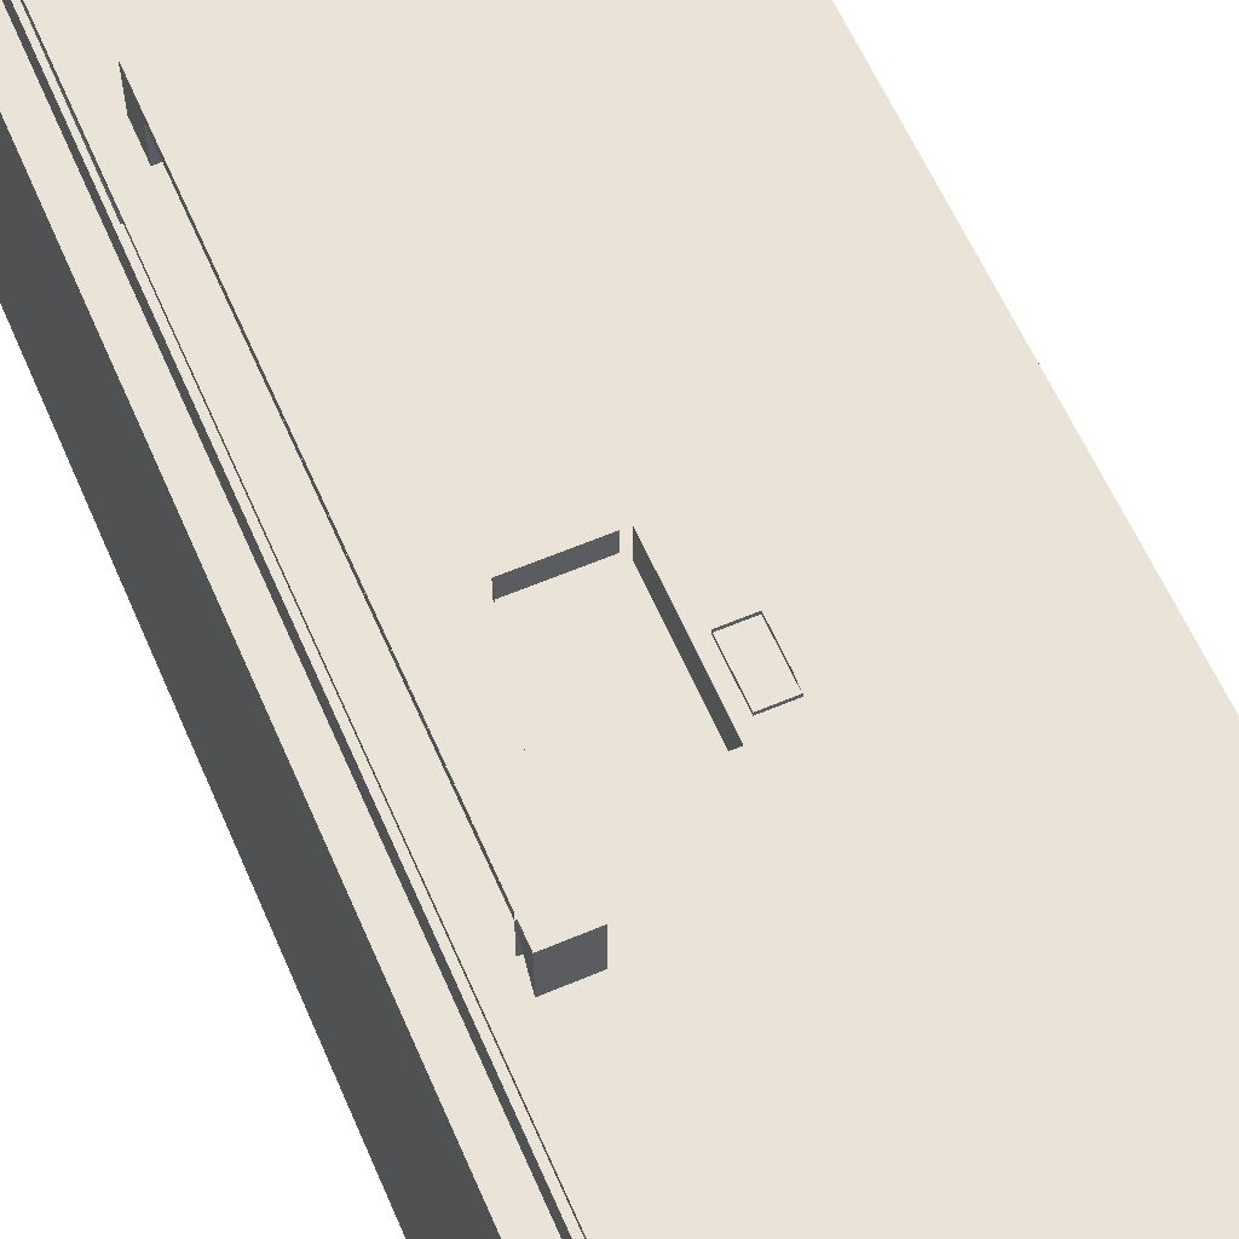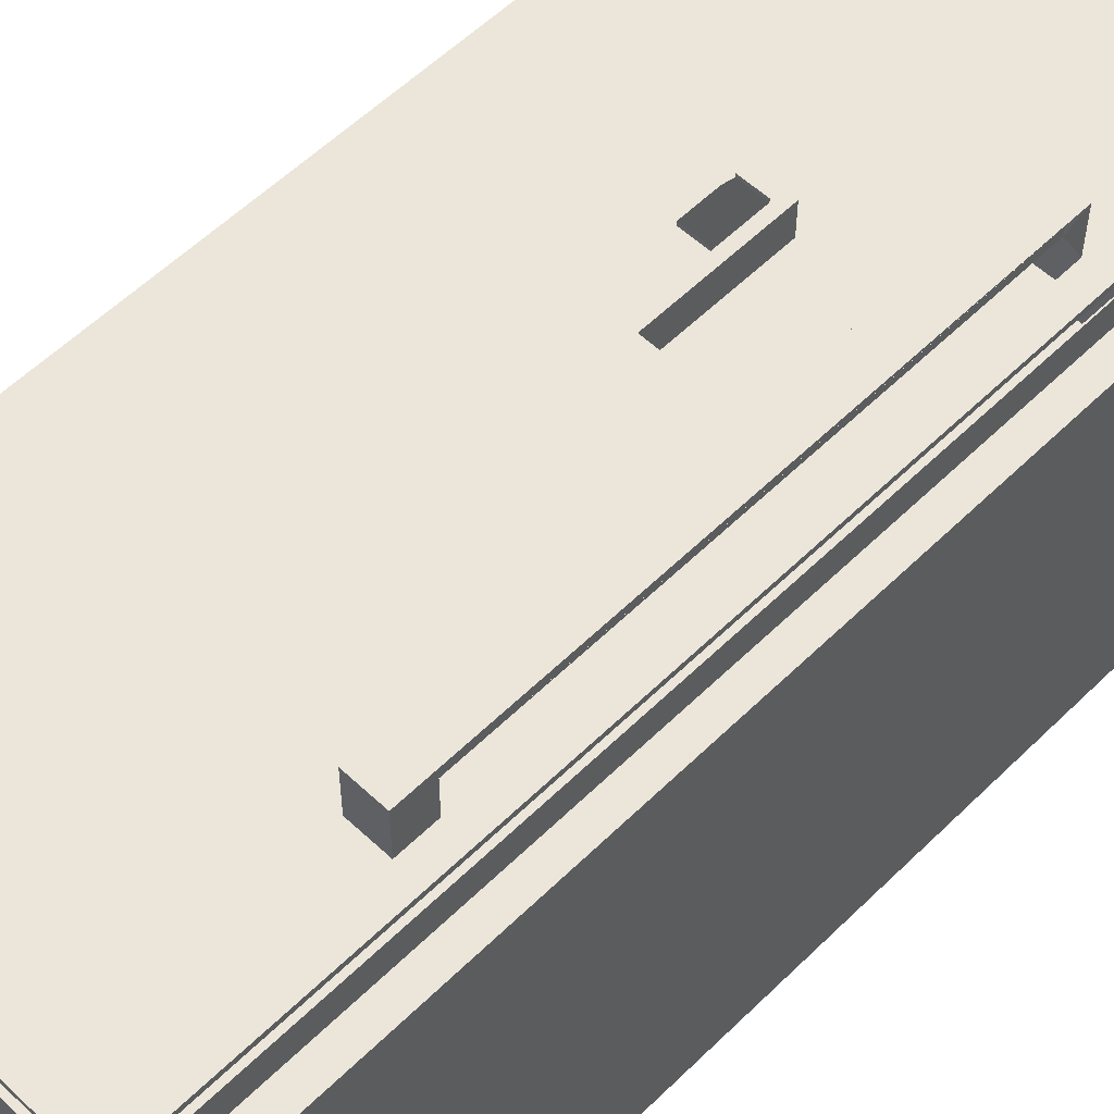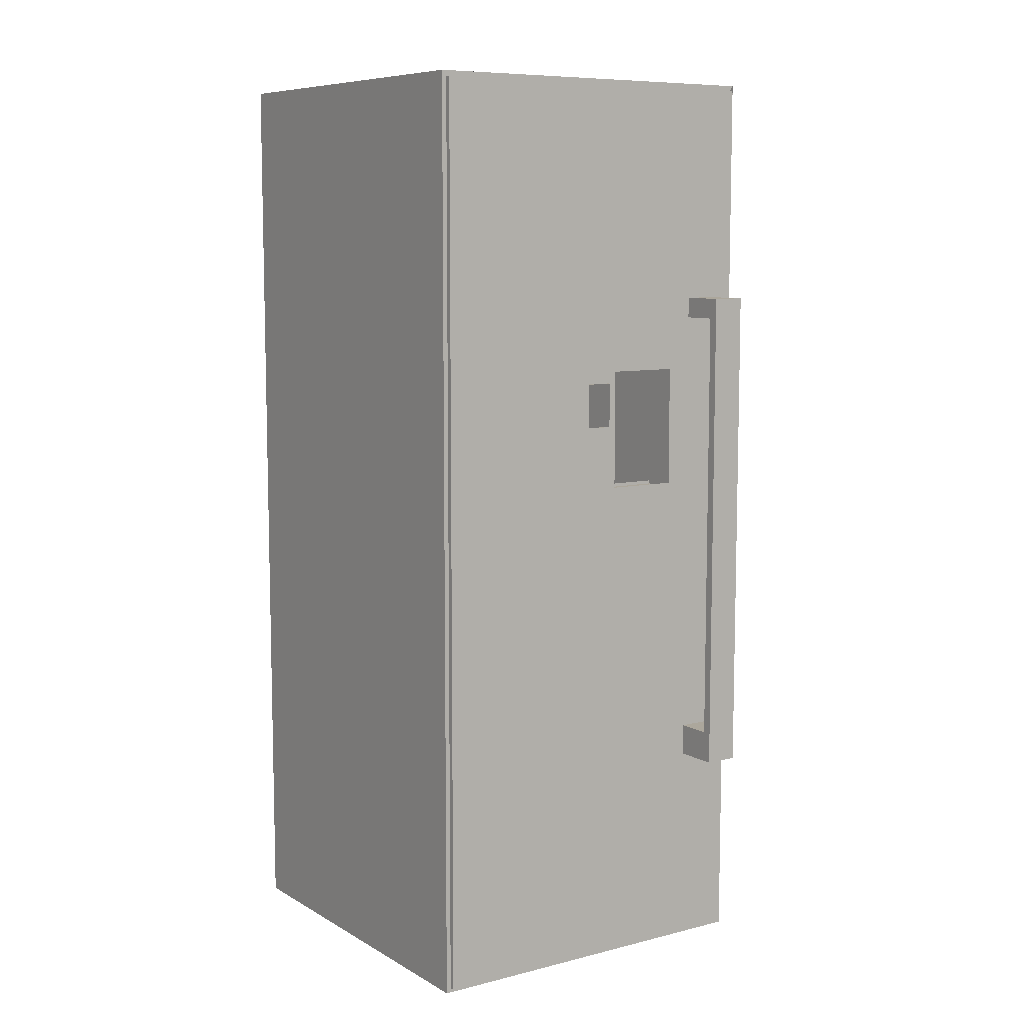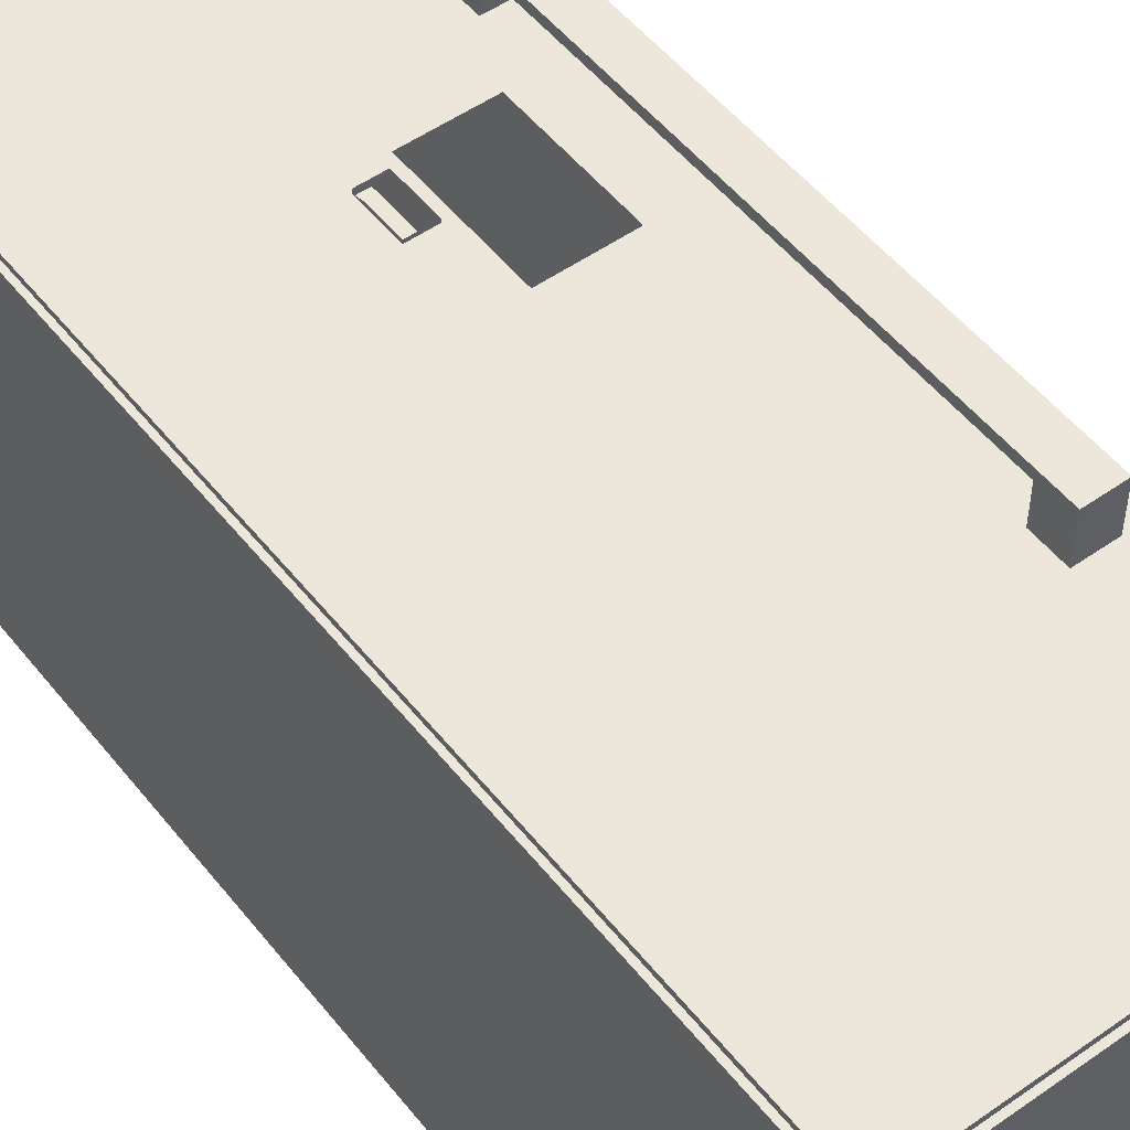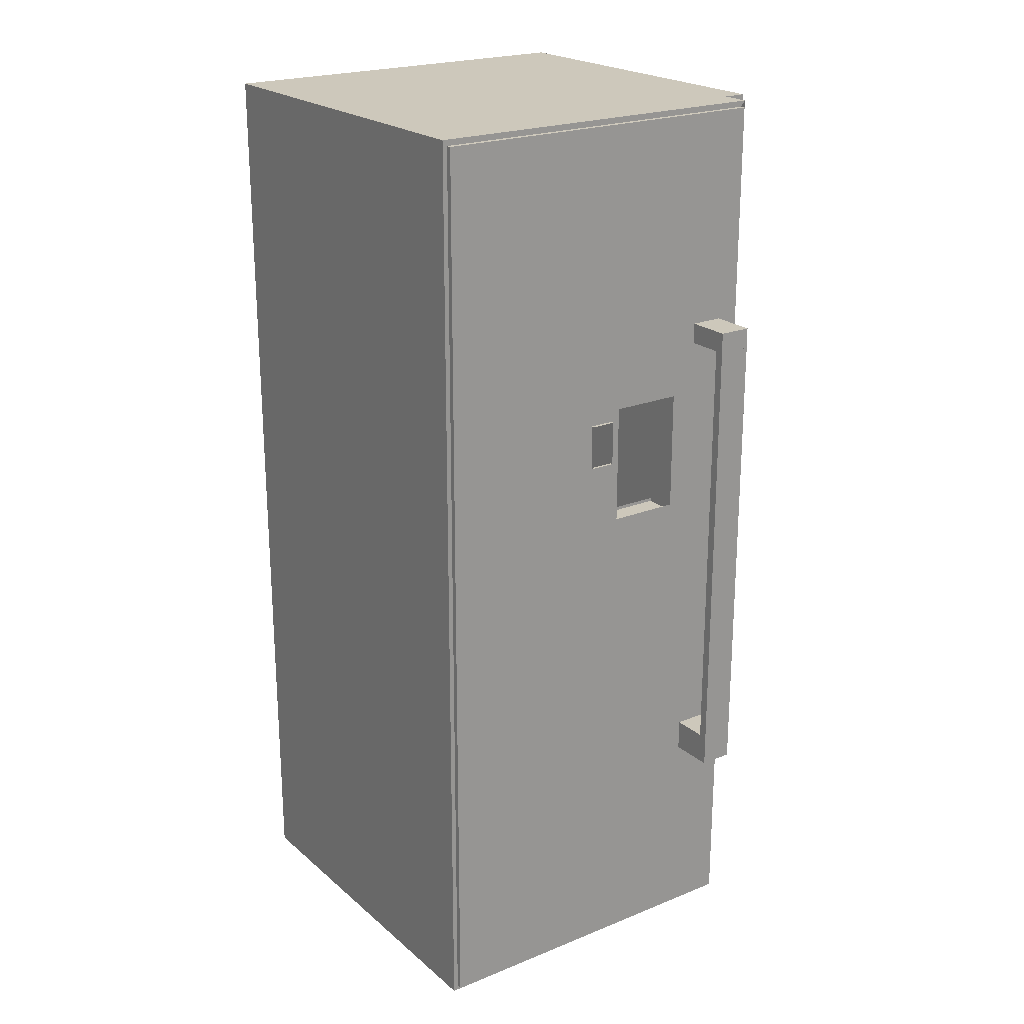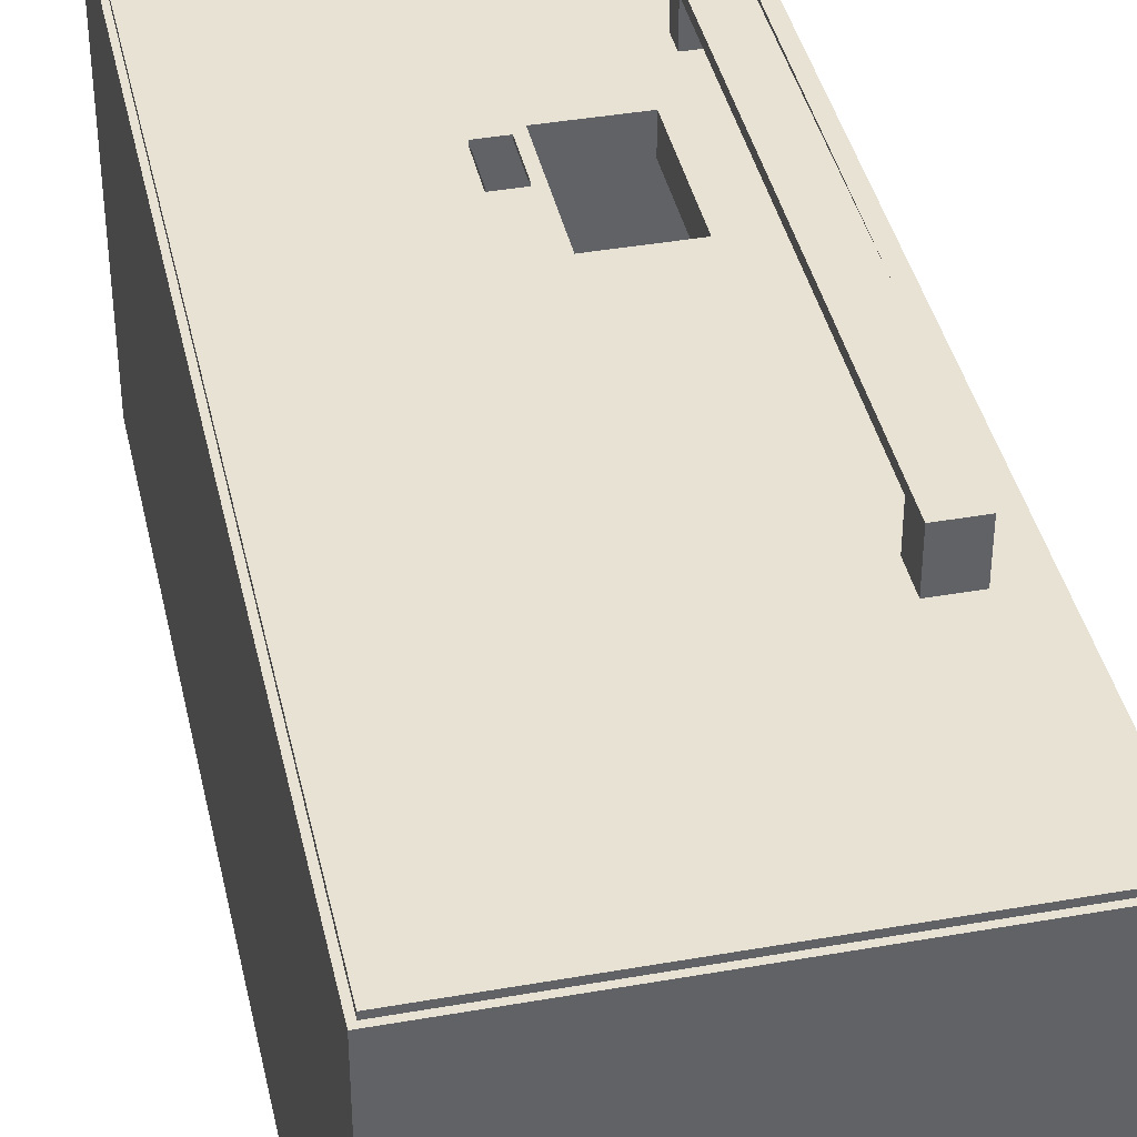
<metadata>
{"format":"obj","ext":"obj","renderer":"f3d","projection":"perspective","resolution":1024,"background":"white","views":[{"elev":60.9,"azim":156.6,"up":"+Z"},{"elev":56.4,"azim":44.4,"up":"+Z"},{"elev":8.4,"azim":-34.2,"up":"+Y"},{"elev":51.8,"azim":-37.3,"up":"+Z"},{"elev":22.0,"azim":-35.1,"up":"+Y"},{"elev":39.9,"azim":-12.3,"up":"+Z"}]}
</metadata>
<code>
v -0.3578 -0.8833 0.3364
v 0.3309 -0.8833 0.2821
v 0.3309 -0.8833 0.3364
v -0.3578 0.8684 0.3364
v 0.3219 -0.8744 0.3364
v 0.3309 0.8684 0.3364
v -0.3489 -0.8744 0.3364
v 0.3309 0.8684 0.2821
v -0.3489 0.8575 0.3364
v 0.3219 0.8575 0.3364
v -0.3489 -0.8744 0.3465
v 0.3219 0.8575 0.3465
v 0.3219 -0.8744 0.3465
v -0.3489 0.8575 0.3465
v 0.2794 -0.4913 0.3465
v 0.2162 -0.4913 0.3465
v 0.2162 -0.4315 0.3465
v 0.2162 0.4486 0.3465
v 0.2794 -0.4315 0.3465
v -0.03118 0.2005 0.3465
v 0.2162 0.4095 0.3465
v 0.2794 0.4486 0.3465
v 0.03315 0.07849 0.3465
v -0.03118 0.2858 0.3465
v 0.03315 0.3079 0.3465
v 0.2794 0.4095 0.3465
v 0.17 0.07849 0.3465
v 0.01499 0.2005 0.3465
v -0.03118 0.2005 0.3526
v 0.0425 0.07849 0.3371
v -0.03118 0.2218 0.3526
v 0.01499 0.2858 0.3465
v 0.06565 0.3079 0.3465
v 0.17 0.3079 0.3465
v 0.03315 0.07849 0.2868
v 0.1607 0.07849 0.3371
v -0.008097 0.2005 0.3526
v -0.03118 0.2431 0.3526
v -0.008097 0.2218 0.3526
v -0.008097 0.2858 0.3526
v 0.1375 0.3079 0.3465
v 0.06565 0.3079 0.2868
v 0.17 0.3079 0.2868
v 0.0425 0.07849 0.2962
v 0.1607 0.07849 0.2962
v 0.1607 0.07228 0.3371
v 0.01499 0.2858 0.3526
v 0.03315 0.3079 0.2868
v 0.01499 0.2005 0.3526
v -0.03118 0.2645 0.3526
v -0.008097 0.2431 0.3526
v -0.03118 0.2858 0.3526
v 0.1375 0.3079 0.3367
v 0.06565 0.3079 0.3367
v 0.17 0.07849 0.2868
v 0.0425 0.07228 0.2962
v 0.0425 0.07228 0.3371
v 0.01499 0.2645 0.3526
v 0.08362 0.2768 0.2868
v 0.01499 0.2218 0.3526
v -0.008097 0.2645 0.3526
v 0.01499 0.2431 0.3526
v 0.06688 0.2986 0.2868
v 0.06688 0.2986 0.3367
v 0.1375 0.3079 0.2868
v 0.1607 0.07228 0.2962
v 0.09229 0.2732 0.2868
v 0.07618 0.2825 0.2868
v 0.07047 0.2899 0.2868
v 0.1363 0.3172 0.2868
v 0.1196 0.2768 0.2868
v 0.1016 0.2719 0.2868
v 0.08362 0.2768 0.3367
v 0.07618 0.2825 0.3367
v 0.127 0.2825 0.2868
v 0.1363 0.2986 0.3367
v 0.1363 0.2986 0.2868
v 0.07047 0.2899 0.3367
v 0.06688 0.3172 0.2868
v 0.1109 0.2732 0.2868
v 0.09229 0.2732 0.3252
v 0.09229 0.2732 0.3367
v 0.1327 0.2899 0.2868
v 0.07047 0.3259 0.2868
v 0.1196 0.2768 0.3367
v 0.1109 0.2732 0.3252
v 0.1016 0.2719 0.3367
v 0.127 0.2825 0.3367
v 0.1327 0.2899 0.3367
v 0.1327 0.3259 0.2868
v 0.1109 0.2732 0.3367
v 0.127 0.3333 0.2868
v 0.07618 0.3333 0.2868
v 0.1196 0.339 0.2868
v 0.08362 0.339 0.2868
v 0.1109 0.3426 0.2868
v 0.09229 0.3426 0.2868
v 0.1016 0.3438 0.2868
v 0.3746 -0.8833 -0.3865
v -0.3578 -0.8833 0.3364
v -0.3578 -0.8833 -0.3865
v 0.3309 -0.8833 0.2821
v -0.3578 0.8684 -0.3865
v 0.3746 -0.8833 0.2821
v -0.3578 0.8684 0.3364
v 0.3746 0.8684 -0.3865
v 0.3746 0.8684 0.2821
v 0.3309 0.8684 0.3364
v 0.3309 0.8684 0.2821
v 0.2794 -0.4913 0.3465
v 0.2162 -0.4913 0.3465
v 0.2162 -0.4315 0.3465
v 0.2162 0.4486 0.3465
v 0.2794 -0.4315 0.3465
v 0.2162 -0.4913 0.4314
v 0.2162 -0.4315 0.4146
v 0.2162 0.4095 0.3465
v 0.2794 0.4486 0.3465
v 0.2794 -0.4315 0.4146
v 0.2794 -0.4913 0.4314
v 0.2162 0.4095 0.4146
v 0.2794 0.4095 0.3465
v 0.2794 0.4486 0.4312
v 0.2794 0.4095 0.4314
v 0.2162 0.4095 0.4312
v 0.2794 0.4095 0.4146
v 0.2162 0.4486 0.4312
v 0.2162 0.4095 0.4314
v 0.2794 0.4095 0.4312
f 3 1 2
f 3 5 1
f 1 7 4
f 5 3 6
f 7 1 5
f 4 7 9
f 4 9 6
f 5 11 7
f 11 9 7
f 10 6 9
f 11 5 13
f 9 11 14
f 9 12 10
f 13 15 11
f 11 16 14
f 12 9 14
f 15 13 12
f 16 11 15
f 14 16 17
f 14 18 12
f 15 12 19
f 14 17 20
f 14 21 18
f 22 12 18
f 19 12 17
f 20 17 23
f 14 20 24
f 14 25 21
f 26 12 22
f 17 12 26
f 23 17 27
f 20 23 28
f 29 24 20
f 14 24 25
f 21 25 26
f 17 26 27
f 25 28 23
f 28 29 20
f 31 24 29
f 32 25 24
f 33 26 25
f 27 26 34
f 28 25 32
f 35 25 23
f 29 28 37
f 38 24 31
f 24 40 32
f 41 26 33
f 34 26 41
f 43 27 34
f 47 28 32
f 25 35 48
f 37 28 49
f 50 24 38
f 40 24 52
f 32 40 47
f 27 43 55
f 58 28 47
f 28 60 49
f 62 28 58
f 60 28 62
f 2 1 3
f 3 6 2
f 5 1 7
f 8 2 6
f 9 7 4
f 6 9 4
f 10 6 5
f 7 11 5
f 7 9 11
f 9 6 10
f 10 5 12
f 13 5 11
f 14 11 9
f 10 12 9
f 13 12 5
f 11 15 13
f 14 16 11
f 14 9 12
f 12 13 15
f 15 11 16
f 17 16 14
f 12 18 14
f 19 12 15
f 20 17 14
f 18 21 14
f 18 12 22
f 17 12 19
f 23 17 20
f 24 20 14
f 21 25 14
f 22 12 26
f 26 12 17
f 27 17 23
f 28 23 20
f 20 24 29
f 25 24 14
f 26 25 21
f 27 26 17
f 27 23 30
f 23 28 25
f 20 29 28
f 29 24 31
f 24 25 32
f 25 26 33
f 34 26 27
f 36 27 30
f 32 25 28
f 23 25 35
f 37 28 29
f 31 39 29
f 33 26 41
f 33 42 25
f 41 26 34
f 34 27 43
f 45 27 36
f 48 35 25
f 49 28 37
f 37 29 39
f 38 24 50
f 38 51 31
f 39 31 51
f 52 24 40
f 47 40 32
f 41 53 33
f 48 25 42
f 34 43 41
f 55 43 27
f 55 44 35
f 44 56 30
f 48 59 35
f 49 60 28
f 49 37 60
f 39 60 37
f 52 50 24
f 50 61 38
f 51 38 61
f 51 62 39
f 52 40 50
f 40 47 61
f 54 33 53
f 41 43 53
f 42 63 48
f 54 64 42
f 55 35 43
f 45 44 55
f 57 30 56
f 44 45 56
f 66 45 46
f 57 56 46
f 58 28 62
f 58 61 47
f 67 35 59
f 68 59 48
f 62 28 60
f 60 39 62
f 61 50 40
f 61 58 51
f 62 51 58
f 54 53 64
f 65 53 43
f 63 69 48
f 63 42 64
f 71 43 35
f 66 46 56
f 72 35 67
f 59 73 67
f 68 74 59
f 53 76 64
f 69 63 78
f 64 78 63
f 75 43 71
f 80 71 35
f 72 80 35
f 67 81 72
f 82 67 73
f 73 59 74
f 68 69 74
f 64 76 78
f 77 43 83
f 78 74 69
f 83 43 75
f 71 85 75
f 80 86 71
f 72 87 80
f 82 72 81
f 73 85 82
f 74 88 73
f 76 89 78
f 78 89 74
f 88 75 85
f 85 71 91
f 91 80 87
f 87 72 82
f 88 85 73
f 89 88 74
f 88 89 75
f 87 82 91
f 2 6 3
f 6 2 8
f 12 5 10
f 5 12 13
f 30 23 27
f 23 30 35
f 30 27 36
f 29 39 31
f 25 42 33
f 44 35 30
f 39 29 37
f 31 51 38
f 51 31 39
f 33 53 41
f 42 25 48
f 41 43 34
f 35 44 55
f 55 45 27
f 60 37 49
f 37 60 39
f 38 61 50
f 61 38 51
f 39 62 51
f 50 40 52
f 61 47 40
f 53 33 54
f 53 43 41
f 42 64 54
f 55 44 45
f 47 61 58
f 62 39 60
f 40 50 61
f 51 58 61
f 58 51 62
f 43 53 65
f 67 73 59
f 64 76 53
f 63 78 64
f 72 81 67
f 73 67 82
f 74 59 73
f 74 69 68
f 78 76 64
f 69 74 78
f 75 85 71
f 71 86 80
f 80 87 72
f 81 72 82
f 82 85 73
f 89 75 83
f 78 89 76
f 74 89 78
f 91 71 85
f 87 80 91
f 82 72 87
f 82 91 85
f 74 88 89
f 75 89 88
f 56 45 44
f 46 45 66
f 46 56 57
f 45 56 66
f 56 46 66
f 35 59 48
f 48 63 42
f 43 35 55
f 59 35 67
f 35 43 71
f 67 35 72
f 48 68 69
f 77 43 65
f 35 71 80
f 35 80 72
f 83 43 77
f 99 100 101
f 100 99 102
f 100 103 101
f 103 99 101
f 102 99 104
f 103 100 105
f 99 103 106
f 99 107 104
f 108 103 105
f 103 109 106
f 107 99 106
f 103 108 109
f 106 109 107
f 101 100 99
f 102 99 100
f 101 103 100
f 101 99 103
f 104 99 102
f 105 100 103
f 106 103 99
f 104 107 99
f 104 102 107
f 105 103 108
f 106 109 103
f 106 99 107
f 109 107 102
f 109 108 103
f 107 109 106
f 107 102 104
f 102 107 109
f 110 115 111
f 115 110 120
f 121 113 117
f 125 113 121
f 122 121 117
f 113 125 127
f 121 122 126
f 112 116 111
f 111 116 115
f 116 112 119
f 117 113 121
f 118 123 113
f 114 119 112
f 110 120 119
f 120 115 124
f 116 125 115
f 116 119 121
f 121 113 125
f 122 126 118
f 127 113 123
f 118 126 123
f 124 119 120
f 128 124 115
f 128 115 125
f 121 125 116
f 126 121 119
f 127 125 113
f 126 122 121
f 127 123 125
f 129 123 126
f 129 119 124
f 119 129 126
f 129 125 123
f 111 116 112
f 119 110 114
f 115 116 111
f 119 112 116
f 113 123 118
f 112 119 114
f 119 120 110
f 124 115 120
f 115 125 116
f 121 119 116
f 123 113 127
f 123 126 118
f 120 119 124
f 115 124 128
f 125 115 128
f 116 125 121
f 119 121 126
f 125 123 127
f 126 129 119
f 123 125 129

</code>
